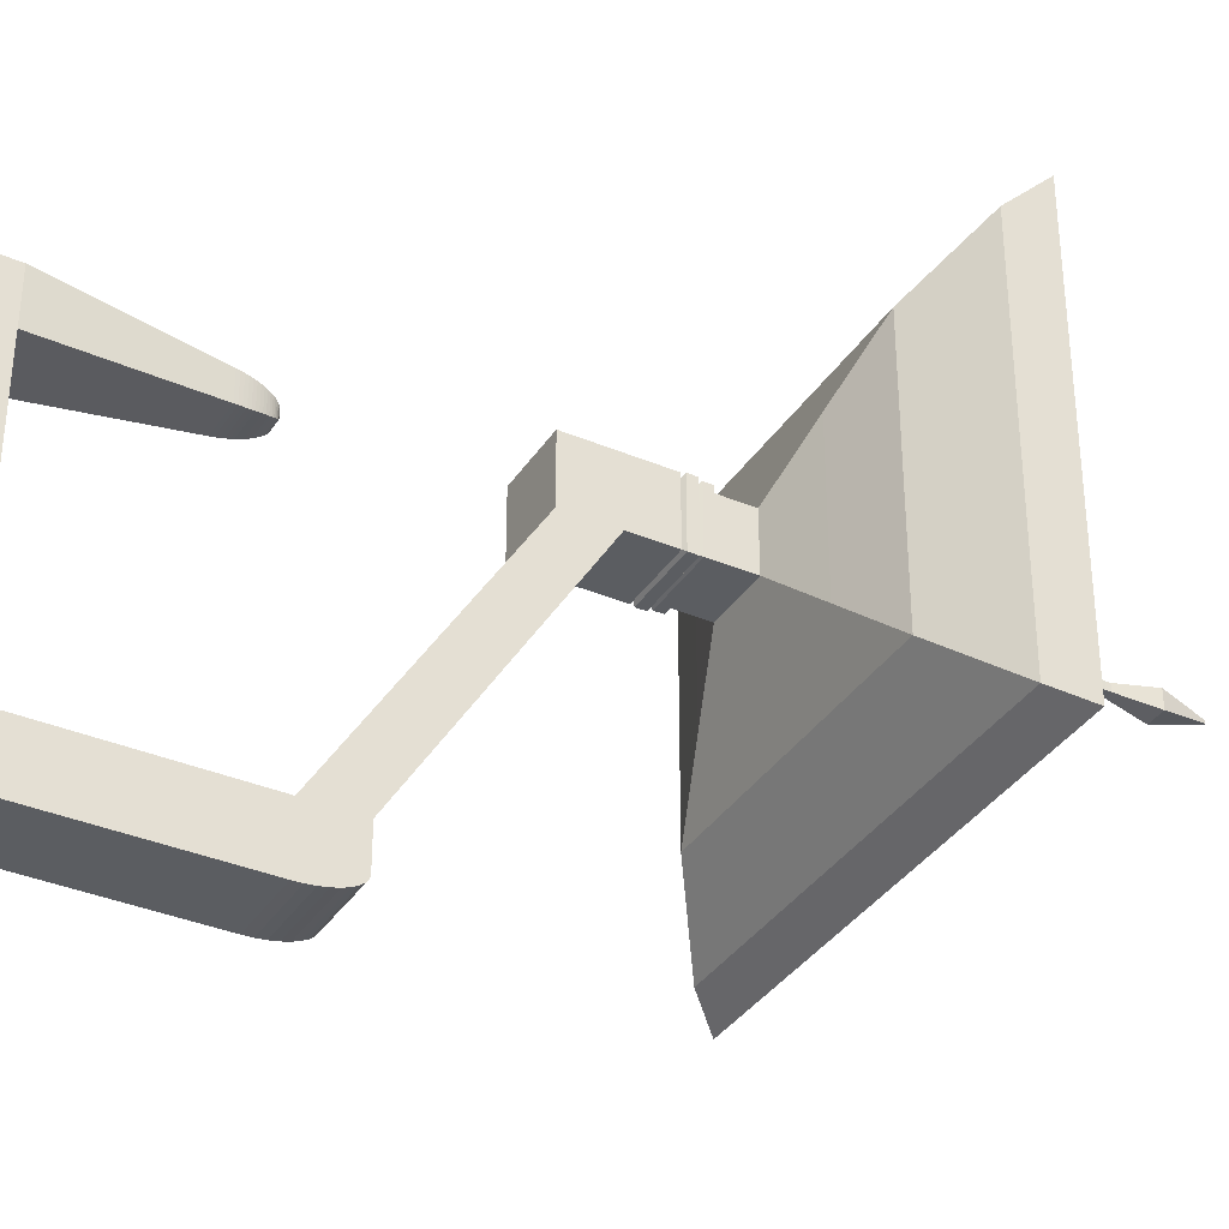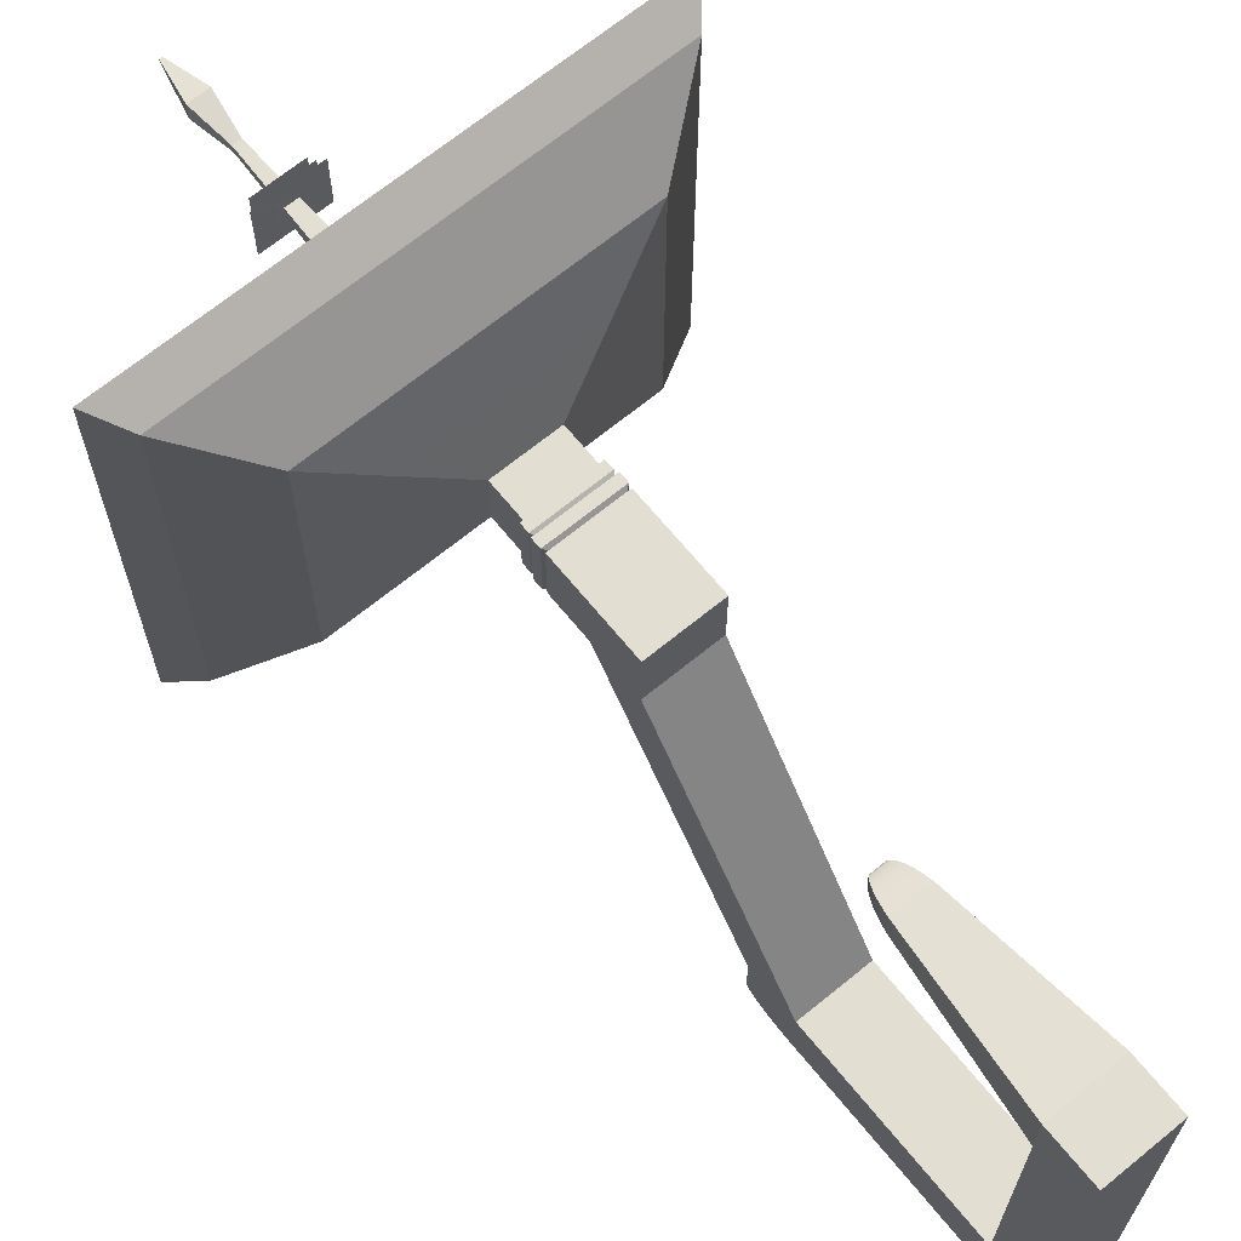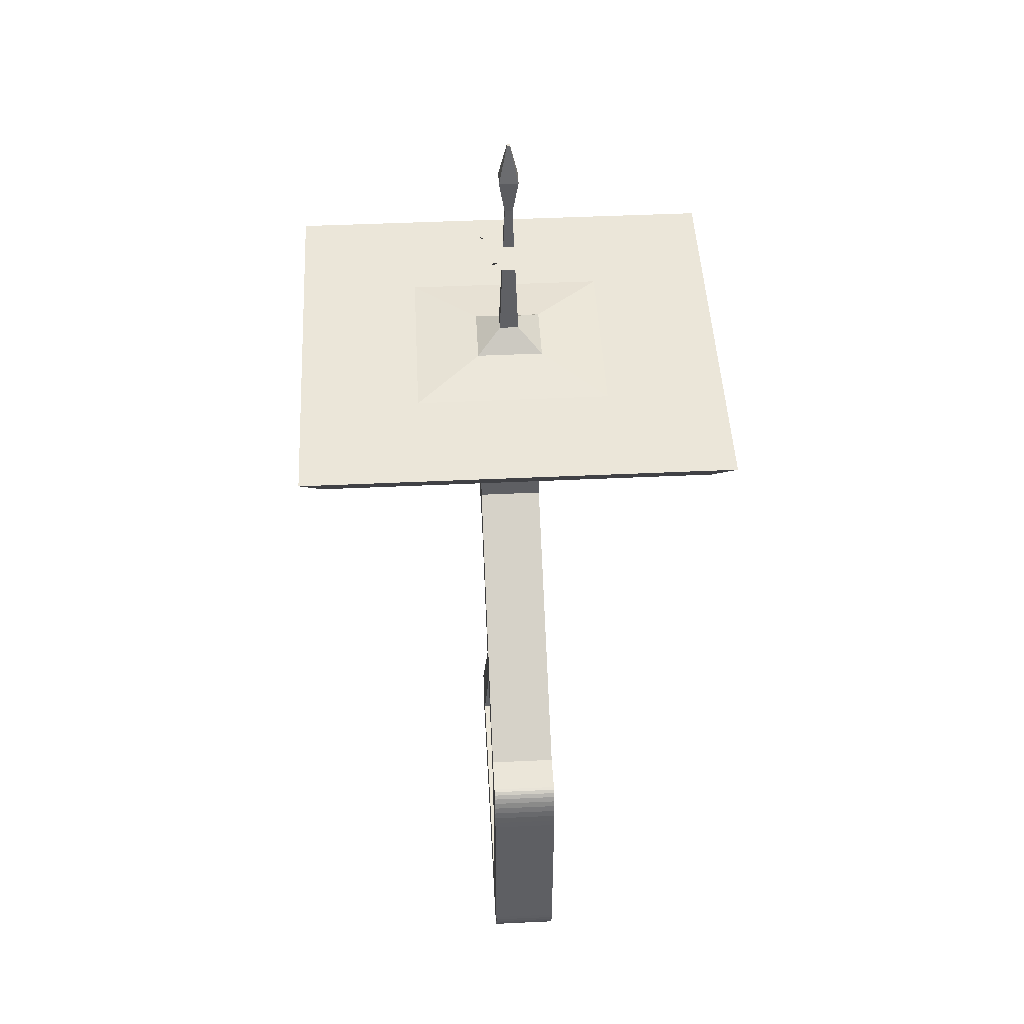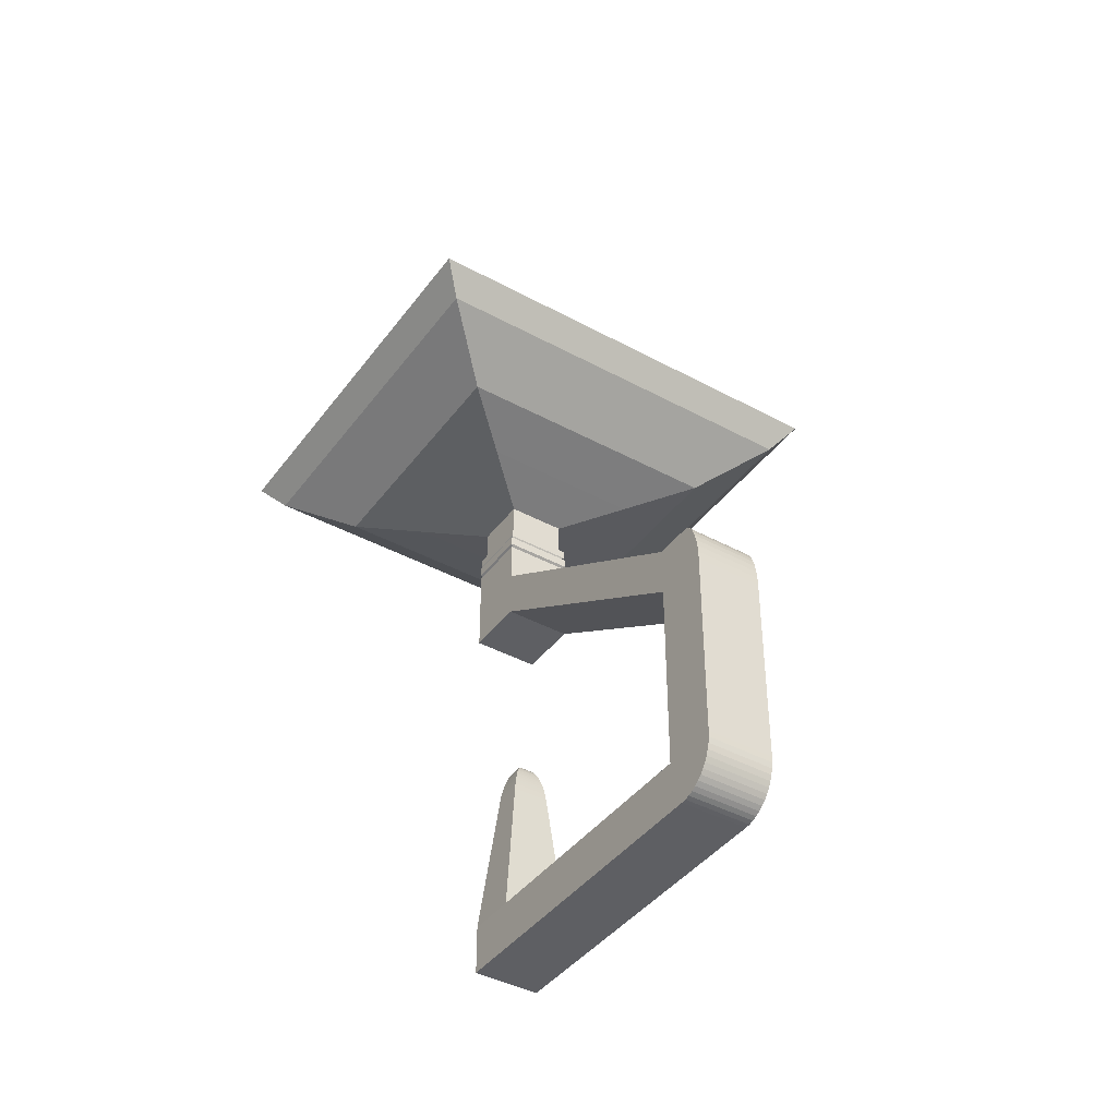
<metadata>
{"format":"obj","ext":"obj","renderer":"f3d","projection":"perspective","resolution":1024,"background":"white","views":[{"elev":-35.9,"azim":-119.0,"up":"+Y"},{"elev":67.8,"azim":140.7,"up":"+Y"},{"elev":47.3,"azim":-3.0,"up":"+Z"},{"elev":-41.5,"azim":-33.3,"up":"+Z"}]}
</metadata>
<code>
o Cube
v 0.1478 0.1223 -0.6426
v 0.1478 0.1223 0.6426
v -0.1478 0.1223 -0.6426
v -0.1478 0.1223 0.6426
v -0.1478 -0.1223 0.4268
v 0.1478 0.1223 0.4268
v -0.1478 0.1223 0.4268
v 0.1478 -0.1223 0.4268
v 0.1478 0.1223 0.6426
v -0.1478 0.1223 0.6426
v 0.1478 0.1223 0.4268
v -0.1478 0.1223 0.4268
v 0.1478 1.293 1.362
v -0.1478 1.293 1.362
v 0.1478 1.293 1.146
v -0.1478 1.293 1.146
v 0.1478 1.567 1.362
v -0.1478 1.567 1.362
v 0.1478 1.567 1.146
v -0.1478 1.567 1.146
v 0.1478 1.293 1.546
v -0.1478 1.293 1.546
v 0.1478 1.567 1.546
v -0.1478 1.567 1.546
v 0.1478 1.293 1.546
v -0.1478 1.293 1.546
v 0.1478 1.567 1.546
v -0.1478 1.567 1.546
v 0.1478 1.293 1.546
v -0.1478 1.293 1.546
v 0.1478 1.567 1.546
v -0.1478 1.567 1.546
v 0.1291 1.31 1.546
v -0.1291 1.31 1.546
v 0.1291 1.55 1.546
v -0.1291 1.55 1.546
v 0.151 1.29 1.562
v -0.151 1.29 1.562
v 0.151 1.57 1.562
v -0.151 1.57 1.562
v 0.151 1.29 1.603
v -0.151 1.29 1.603
v 0.151 1.57 1.603
v -0.151 1.57 1.603
v 0.1327 1.307 1.603
v -0.1327 1.307 1.603
v 0.1327 1.553 1.603
v -0.1327 1.553 1.603
v 0.1456 1.295 1.619
v -0.1456 1.295 1.619
v 0.1456 1.565 1.619
v -0.1456 1.565 1.619
v 0.1456 1.295 1.658
v -0.1456 1.295 1.658
v 0.1456 1.565 1.658
v -0.1456 1.565 1.658
v 0.1456 1.295 1.658
v -0.1456 1.295 1.658
v 0.1456 1.565 1.658
v -0.1456 1.565 1.658
v 0.1295 1.31 1.658
v -0.1295 1.31 1.658
v 0.1295 1.55 1.658
v -0.1295 1.55 1.658
v 0.1295 1.31 1.812
v -0.1295 1.31 1.812
v 0.1295 1.55 1.812
v -0.1295 1.55 1.812
v 0.1295 1.31 1.812
v -0.1295 1.31 1.812
v 0.1295 1.55 1.812
v -0.1295 1.55 1.812
v 0.1295 1.31 1.812
v -0.1295 1.31 1.812
v 0.1295 1.55 1.812
v -0.1295 1.55 1.812
v 0.366 1.091 1.893
v -0.366 1.091 1.893
v 0.366 1.769 1.893
v -0.366 1.769 1.893
v 0.6226 0.8534 1.98
v -0.6226 0.8534 1.98
v 0.6226 2.007 1.98
v -0.6226 2.007 1.98
v 0.8997 0.5968 2.181
v -0.8997 0.5968 2.181
v 0.8997 2.263 2.181
v -0.8997 2.263 2.181
v 0.9996 0.5043 2.304
v -0.9996 0.5043 2.304
v 0.9996 2.356 2.304
v -0.9996 2.356 2.304
v 0.4478 1.015 2.304
v -0.4478 1.015 2.304
v 0.4478 1.845 2.304
v -0.4478 1.845 2.304
v 0.4478 1.015 2.304
v -0.4478 1.015 2.304
v 0.4478 1.845 2.304
v -0.4478 1.845 2.304
v -0.9996 2.356 2.304
v 0.9996 2.356 2.304
v -0.9996 0.5043 2.304
v 0.9996 0.5043 2.304
v 0.04405 1.389 2.425
v -0.04405 1.389 2.425
v 0.04405 1.471 2.425
v -0.04405 1.471 2.425
v 0.04405 1.389 3.285
v -0.04405 1.389 3.285
v 0.04405 1.471 3.285
v -0.04405 1.471 3.285
v 0.04405 1.389 3.285
v -0.04405 1.389 3.285
v 0.04405 1.471 3.285
v -0.04405 1.471 3.285
v 0.006004 1.424 3.47
v -0.006004 1.424 3.47
v 0.006004 1.436 3.47
v -0.006004 1.436 3.47
v 0.01827 1.447 3.111
v 0.01827 1.413 3.111
v -0.01827 1.413 3.111
v -0.01827 1.447 3.111
v 0.01827 1.413 3.09
v -0.01827 1.413 3.09
v -0.01827 1.447 3.09
v 0.01827 1.447 3.09
v 0.02533 1.407 2.908
v -0.02533 1.407 2.908
v -0.02533 1.453 2.908
v 0.02533 1.453 2.908
v 0.1022 1.335 2.908
v -0.1022 1.335 2.908
v -0.1022 1.525 2.908
v 0.1022 1.525 2.908
v 0.02639 1.406 2.88
v -0.02639 1.406 2.88
v -0.02639 1.454 2.88
v 0.02639 1.454 2.88
v -0.1131 1.535 2.88
v 0.1131 1.535 2.88
v 0.1131 1.325 2.88
v -0.1131 1.325 2.88
v 0.02732 1.405 2.856
v -0.02732 1.405 2.856
v -0.02732 1.455 2.856
v 0.02732 1.455 2.856
v -0.134 1.554 2.856
v 0.134 1.554 2.856
v 0.134 1.306 2.856
v -0.134 1.306 2.856
v -0.1478 0.1223 -0.4258
v 0.1478 -0.1223 -0.4258
v -0.1478 -0.1223 -0.4258
v 0.1478 0.1223 -0.4258
v -0.1478 1.51 -0.4258
v -0.1478 1.51 -0.6426
v 0.1478 1.51 -0.6426
v 0.1478 1.51 -0.4258
v -0.1478 1.287 -0.4258
v -0.1478 1.287 -0.6426
v 0.1478 1.287 -0.6426
v 0.1478 1.287 -0.4258
v -0.1478 0.7044 -0.6426
v 0.1478 0.7044 -0.4258
v -0.1478 0.7044 -0.4258
v 0.1478 0.7044 -0.6426
v -0.1478 1.51 -0.6426
v 0.1478 1.51 -0.6426
v 0.1478 1.287 -0.6426
v -0.1478 1.287 -0.6426
v -0.1478 1.51 -0.6426
v 0.1478 1.51 -0.6426
v 0.1478 1.287 -0.6426
v -0.1478 1.287 -0.6426
v -0.08039 1.459 0.2074
v -0.02457 1.414 0.3633
v -0.07869 1.458 0.2218
v -0.07667 1.456 0.2361
v -0.07435 1.454 0.2501
v -0.07175 1.452 0.2637
v -0.06888 1.45 0.2769
v -0.06578 1.448 0.2895
v -0.06246 1.445 0.3014
v -0.05897 1.442 0.3124
v -0.05532 1.439 0.3226
v -0.05156 1.436 0.3318
v -0.0477 1.433 0.34
v -0.04379 1.43 0.347
v -0.03986 1.427 0.3528
v -0.03594 1.423 0.3574
v -0.03206 1.42 0.3607
v -0.02826 1.417 0.3626
v 0.02457 1.414 0.3633
v 0.08039 1.459 0.2074
v 0.02826 1.417 0.3626
v 0.03206 1.42 0.3607
v 0.03594 1.423 0.3574
v 0.03986 1.427 0.3528
v 0.04379 1.43 0.347
v 0.0477 1.433 0.34
v 0.05156 1.436 0.3318
v 0.05532 1.439 0.3226
v 0.05897 1.442 0.3124
v 0.06246 1.445 0.3014
v 0.06578 1.448 0.2895
v 0.06888 1.45 0.2769
v 0.07175 1.452 0.2637
v 0.07435 1.454 0.2501
v 0.07667 1.456 0.2361
v 0.07869 1.458 0.2218
v -0.08039 1.338 0.2074
v -0.02457 1.383 0.3633
v -0.07869 1.339 0.2218
v -0.07667 1.34 0.2361
v -0.07435 1.342 0.2501
v -0.07175 1.344 0.2637
v -0.06888 1.347 0.2769
v -0.06578 1.349 0.2895
v -0.06246 1.352 0.3014
v -0.05897 1.354 0.3124
v -0.05532 1.357 0.3226
v -0.05156 1.36 0.3318
v -0.0477 1.364 0.34
v -0.04379 1.367 0.347
v -0.03986 1.37 0.3528
v -0.03594 1.373 0.3574
v -0.03206 1.376 0.3607
v -0.02826 1.379 0.3626
v 0.02457 1.383 0.3633
v 0.08039 1.338 0.2074
v 0.02826 1.379 0.3626
v 0.03206 1.376 0.3607
v 0.03594 1.373 0.3574
v 0.03986 1.37 0.3528
v 0.04379 1.367 0.347
v 0.0477 1.364 0.34
v 0.05156 1.36 0.3318
v 0.05532 1.357 0.3226
v 0.05897 1.354 0.3124
v 0.06246 1.352 0.3014
v 0.06578 1.349 0.2895
v 0.06888 1.347 0.2769
v 0.07175 1.344 0.2637
v 0.07435 1.342 0.2501
v 0.07667 1.34 0.2361
v 0.07869 1.339 0.2218
v 0.1478 -0.1223 -0.4258
v 0.1478 0.06193 -0.6426
v 0.1478 -0.121 -0.4519
v 0.1478 -0.117 -0.4777
v 0.1478 -0.1104 -0.5027
v 0.1478 -0.1012 -0.5265
v 0.1478 -0.08971 -0.5489
v 0.1478 -0.07599 -0.5696
v 0.1478 -0.06025 -0.5881
v 0.1478 -0.04274 -0.6042
v 0.1478 -0.0237 -0.6178
v 0.1478 -0.003407 -0.6285
v 0.1478 0.01784 -0.6363
v 0.1478 0.03972 -0.641
v -0.1478 0.06193 -0.6426
v -0.1478 -0.1223 -0.4258
v -0.1478 0.03972 -0.641
v -0.1478 0.01784 -0.6363
v -0.1478 -0.003407 -0.6285
v -0.1478 -0.0237 -0.6178
v -0.1478 -0.04274 -0.6042
v -0.1478 -0.06025 -0.5881
v -0.1478 -0.07599 -0.5696
v -0.1478 -0.08971 -0.5489
v -0.1478 -0.1012 -0.5265
v -0.1478 -0.1104 -0.5027
v -0.1478 -0.117 -0.4777
v -0.1478 -0.121 -0.4519
v 0.1478 -0.04221 0.6426
v 0.1478 -0.1223 0.4268
v 0.1478 -0.05612 0.6393
v 0.1478 -0.06961 0.6296
v 0.1478 -0.08227 0.6137
v 0.1478 -0.09371 0.5921
v 0.1478 -0.1036 0.5655
v 0.1478 -0.1116 0.5347
v 0.1478 -0.1175 0.5006
v 0.1478 -0.1211 0.4643
v -0.1478 -0.1223 0.4268
v -0.1478 -0.04221 0.6426
v -0.1478 -0.1211 0.4643
v -0.1478 -0.1175 0.5006
v -0.1478 -0.1116 0.5347
v -0.1478 -0.1036 0.5655
v -0.1478 -0.09371 0.5921
v -0.1478 -0.08227 0.6137
v -0.1478 -0.06961 0.6296
v -0.1478 -0.05612 0.6393
v 0.9996 0.5043 2.304
v -0.9996 0.5043 2.304
v 0.9996 2.356 2.304
v -0.9996 2.356 2.304
v 0.4478 1.015 2.304
v -0.4478 1.015 2.304
v 0.4478 1.845 2.304
v -0.4478 1.845 2.304
v 0.4478 1.015 2.304
v -0.4478 1.015 2.304
v 0.4478 1.845 2.304
v -0.4478 1.845 2.304
v 0.9996 0.5043 2.304
v -0.9996 0.5043 2.304
v 0.9996 2.356 2.304
v -0.9996 2.356 2.304
v 0.04405 1.389 2.425
v -0.04405 1.389 2.425
v 0.04405 1.471 2.425
v -0.04405 1.471 2.425
v 0.4478 1.015 2.304
v -0.4478 1.015 2.304
v 0.4478 1.845 2.304
v -0.4478 1.845 2.304
v 0.4478 1.015 2.304
v -0.4478 1.015 2.304
v 0.4478 1.845 2.304
v -0.4478 1.845 2.304
v 0.04405 1.389 2.425
v -0.04405 1.389 2.425
v 0.04405 1.471 2.425
v -0.04405 1.471 2.425
v 0.4478 1.015 2.304
v -0.4478 1.015 2.304
v 0.4478 1.845 2.304
v -0.4478 1.845 2.304
v 0.4478 1.015 2.304
v -0.4478 1.015 2.304
v 0.4478 1.845 2.304
v -0.4478 1.845 2.304
v 0.1527 1.289 2.34
v -0.1527 1.289 2.34
v 0.1527 1.571 2.34
v -0.1527 1.571 2.34
v 0.04405 1.389 2.425
v -0.04405 1.389 2.425
v 0.04405 1.471 2.425
v -0.04405 1.471 2.425
v -0.1478 0.3746 0.7977
v -0.1478 0.3746 0.5819
v 0.1478 0.3746 0.7977
v 0.1478 0.3746 0.5819
v -0.1478 1.041 1.207
v 0.1478 1.041 1.207
v -0.1478 1.041 0.9913
v 0.1478 1.041 0.9913
f 2 6 11 9
f 5 8 278 287
f 287 289 290 291 292 293 294 295 296 288 4 7 5
f 277 2 4 288
f 249 251 252 253 254 255 256 257 258 259 260 261 262 250 1 156 154
f 351 349 14 16
f 7 4 10 12
f 6 7 12 11
f 4 2 9 10
f 15 16 20 19
f 349 350 13 14
f 352 351 16 15
f 350 352 15 13
f 19 20 18 17
f 13 15 19 17
f 16 14 18 20
f 13 17 23 21
f 21 23 27 25
f 17 18 24 23
f 18 14 22 24
f 14 13 21 22
f 28 26 30 32
f 22 21 25 26
f 24 22 26 28
f 23 24 28 27
f 29 31 35 33
f 27 28 32 31
f 25 27 31 29
f 26 25 29 30
f 30 29 33 34
f 32 30 34 36
f 31 32 36 35
f 40 38 42 44
f 41 43 47 45
f 39 40 44 43
f 37 39 43 41
f 38 37 41 42
f 42 41 45 46
f 44 42 46 48
f 43 44 48 47
f 51 52 56 55
f 53 55 59 57
f 49 51 55 53
f 50 49 53 54
f 52 50 54 56
f 60 58 62 64
f 54 53 57 58
f 56 54 58 60
f 55 56 60 59
f 61 63 67 65
f 59 60 64 63
f 57 59 63 61
f 58 57 61 62
f 65 67 71 69
f 62 61 65 66
f 64 62 66 68
f 63 64 68 67
f 72 70 74 76
f 66 65 69 70
f 68 66 70 72
f 67 68 72 71
f 73 75 79 77
f 71 72 76 75
f 69 71 75 73
f 70 69 73 74
f 78 77 81 82
f 74 73 77 78
f 76 74 78 80
f 75 76 80 79
f 84 82 86 88
f 80 78 82 84
f 79 80 84 83
f 77 79 83 81
f 85 87 91 89
f 83 84 88 87
f 81 83 87 85
f 82 81 85 86
f 100 98 306 308
f 86 85 89 90
f 88 86 90 92
f 87 88 92 91
f 95 96 100 99
f 94 96 304 302
f 108 107 315 316
f 97 99 307 305
f 92 90 298 300
f 93 95 99 97
f 94 93 97 98
f 96 94 98 100
f 95 93 301 303
f 105 106 314 313
f 99 100 308 307
f 89 91 299 297
f 122 121 111 109
f 96 95 303 304
f 98 97 305 306
f 91 92 300 299
f 109 111 115 113
f 123 122 109 110
f 124 123 110 112
f 121 124 112 111
f 116 114 118 120
f 110 109 113 114
f 112 110 114 116
f 111 112 116 115
f 115 116 120 119
f 113 115 119 117
f 114 113 117 118
f 129 132 128 125
f 130 129 125 126
f 131 130 126 127
f 132 131 127 128
f 140 139 131 132
f 139 138 130 131
f 138 137 129 130
f 137 140 132 129
f 132 131 135 136
f 129 132 136 133
f 131 130 134 135
f 130 129 133 134
f 145 148 140 137
f 146 145 137 138
f 147 146 138 139
f 148 147 139 140
f 139 138 142 143
f 137 140 144 141
f 140 139 143 144
f 138 137 141 142
f 107 108 147 148
f 108 106 146 147
f 106 105 145 146
f 105 107 148 145
f 147 146 150 151
f 146 145 149 150
f 148 147 151 152
f 145 148 152 149
f 162 161 157 158
f 263 3 1 250
f 155 153 3 263 265 266 267 268 269 270 271 272 273 274 275 276 264
f 159 158 157 160
f 164 163 159 160
f 158 159 170 169
f 171 172 169 170
f 159 163 171 170
f 163 162 172 171
f 162 158 169 172
f 170 171 175 174
f 172 169 173 176
f 169 170 174 173
f 171 172 176 175
f 178 195 197 194
f 194 197 198 193
f 193 198 199 192
f 192 199 200 191
f 191 200 201 190
f 190 201 202 189
f 189 202 203 188
f 188 203 204 187
f 187 204 205 186
f 186 205 206 185
f 185 206 207 184
f 184 207 208 183
f 183 208 209 182
f 182 209 210 181
f 181 210 211 180
f 180 211 212 179
f 179 212 196 177
f 214 178 194 230
f 230 194 193 229
f 229 193 192 228
f 228 192 191 227
f 227 191 190 226
f 226 190 189 225
f 225 189 188 224
f 224 188 187 223
f 223 187 186 222
f 222 186 185 221
f 221 185 184 220
f 220 184 183 219
f 219 183 182 218
f 218 182 181 217
f 217 181 180 216
f 216 180 179 215
f 215 179 177 213
f 195 231 233 197
f 197 233 234 198
f 198 234 235 199
f 199 235 236 200
f 200 236 237 201
f 201 237 238 202
f 202 238 239 203
f 203 239 240 204
f 204 240 241 205
f 205 241 242 206
f 206 242 243 207
f 207 243 244 208
f 208 244 245 209
f 209 245 246 210
f 210 246 247 211
f 211 247 248 212
f 212 248 232 196
f 231 214 230 233
f 233 230 229 234
f 234 229 228 235
f 235 228 227 236
f 236 227 226 237
f 237 226 225 238
f 238 225 224 239
f 239 224 223 240
f 240 223 222 241
f 241 222 221 242
f 242 221 220 243
f 243 220 219 244
f 244 219 218 245
f 245 218 217 246
f 246 217 216 247
f 247 216 215 248
f 248 215 213 232
f 214 231 195 178
f 249 264 276 251
f 251 276 275 252
f 252 275 274 253
f 253 274 273 254
f 254 273 272 255
f 255 272 271 256
f 256 271 270 257
f 257 270 269 258
f 258 269 268 259
f 259 268 267 260
f 260 267 266 261
f 261 266 265 262
f 262 265 263 250
f 264 249 154 155
f 287 278 286 289
f 289 286 285 290
f 290 285 284 291
f 291 284 283 292
f 292 283 282 293
f 293 282 281 294
f 294 281 280 295
f 295 280 279 296
f 296 279 277 288
f 8 6 2 277 279 280 281 282 283 284 285 286 278
f 315 313 325 327
f 300 298 103 101
f 316 315 327 328
f 297 299 102 104
f 313 314 326 325
f 299 300 101 102
f 308 306 322 324
f 298 297 104 103
f 302 304 320 318
f 305 307 323 321
f 303 301 317 319
f 307 308 324 323
f 107 105 313 315
f 106 108 316 314
f 90 89 297 298
f 93 94 302 301
f 102 101 312 311
f 324 322 334 336
f 103 104 309 310
f 318 320 332 330
f 321 323 335 333
f 319 317 329 331
f 323 324 336 335
f 320 319 331 332
f 326 328 344 342
f 322 321 333 334
f 317 318 330 329
f 327 325 341 343
f 301 302 318 317
f 306 305 321 322
f 314 316 328 326
f 304 303 319 320
f 325 326 342 341
f 104 102 311 309
f 328 327 343 344
f 101 103 310 312
f 9 11 348 347
f 11 12 346 348
f 10 9 347 345
f 12 10 345 346
f 312 310 330 332
f 311 312 332 331
f 309 311 331 329
f 310 309 329 330
f 333 335 339 337
f 340 338 342 344
f 334 333 337 338
f 336 334 338 340
f 335 336 340 339
f 339 340 344 343
f 337 339 343 341
f 338 337 341 342
f 34 33 37 38
f 36 34 38 40
f 35 36 40 39
f 33 35 39 37
f 48 46 50 52
f 47 48 52 51
f 45 47 51 49
f 46 45 49 50
f 118 117 119 120
f 128 127 124 121
f 127 126 123 124
f 126 125 122 123
f 125 128 121 122
f 154 156 6 8
f 155 154 8 5
f 156 153 7 6
f 5 7 153 155
f 164 160 196 232
f 167 166 164 161
f 168 165 162 163
f 166 168 163 164
f 165 167 161 162
f 3 153 167 165
f 156 1 168 166
f 1 3 165 168
f 153 156 166 167
f 157 161 213 177
f 160 157 177 196
f 161 164 232 213
f 347 348 352 350
f 348 346 351 352
f 345 347 350 349
f 346 345 349 351

</code>
